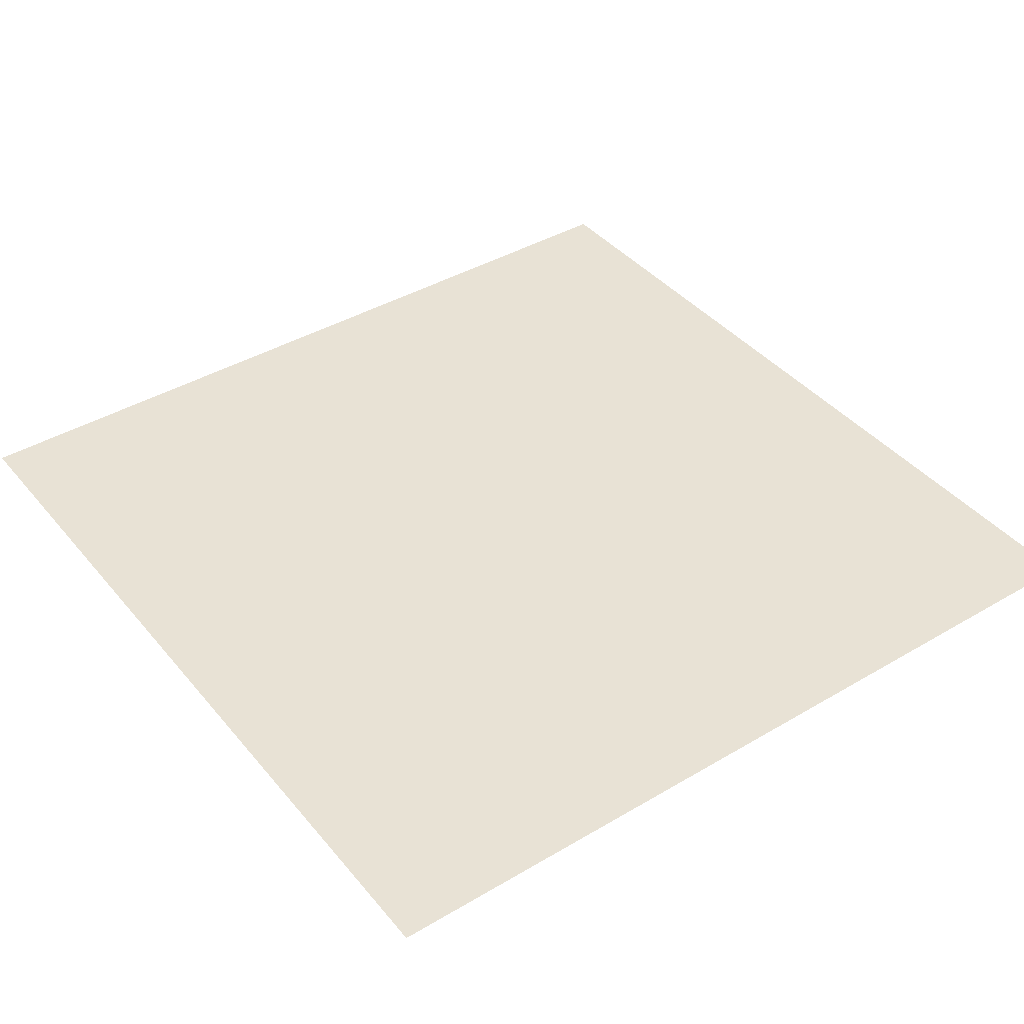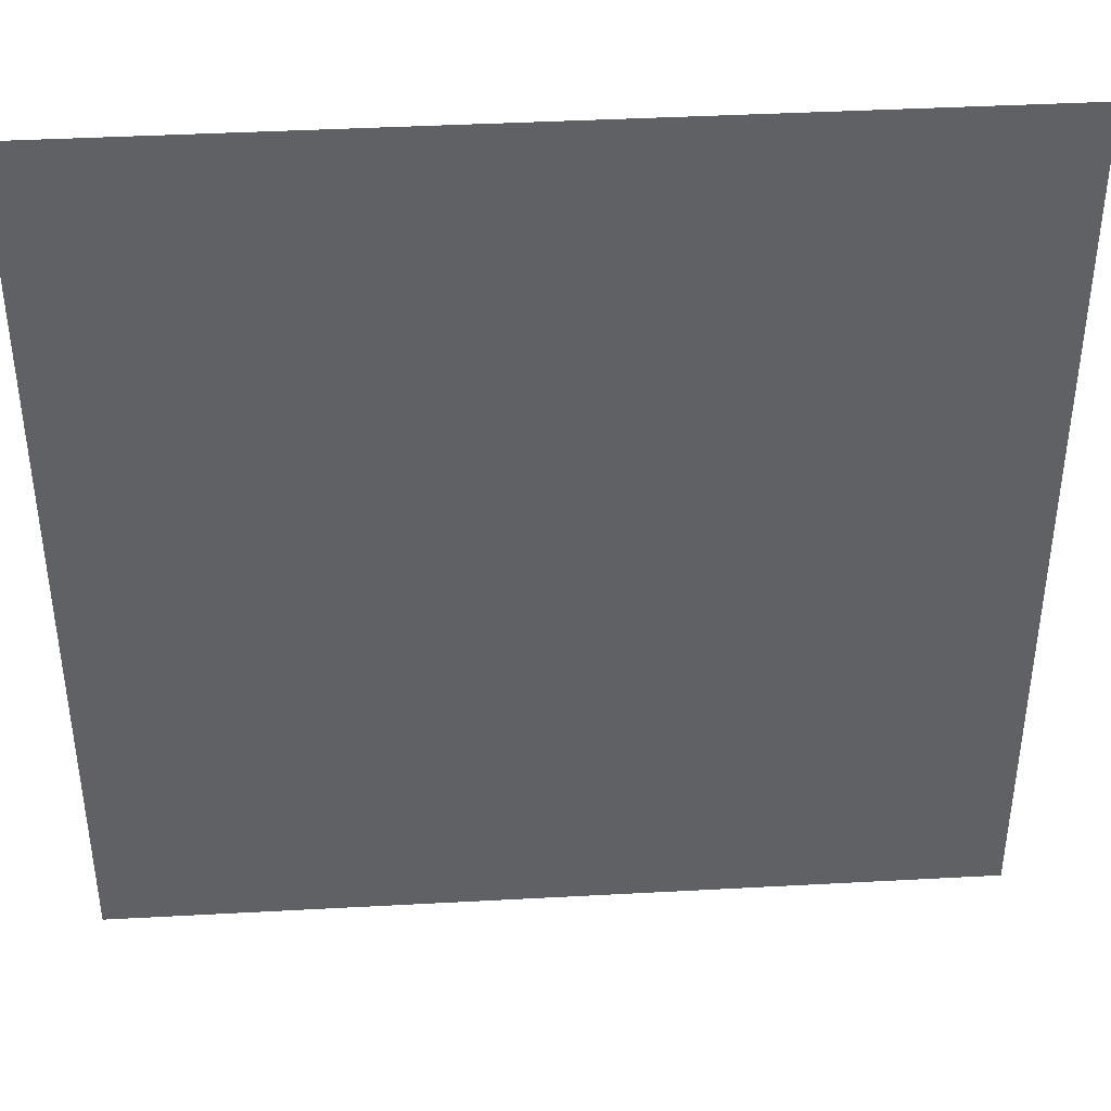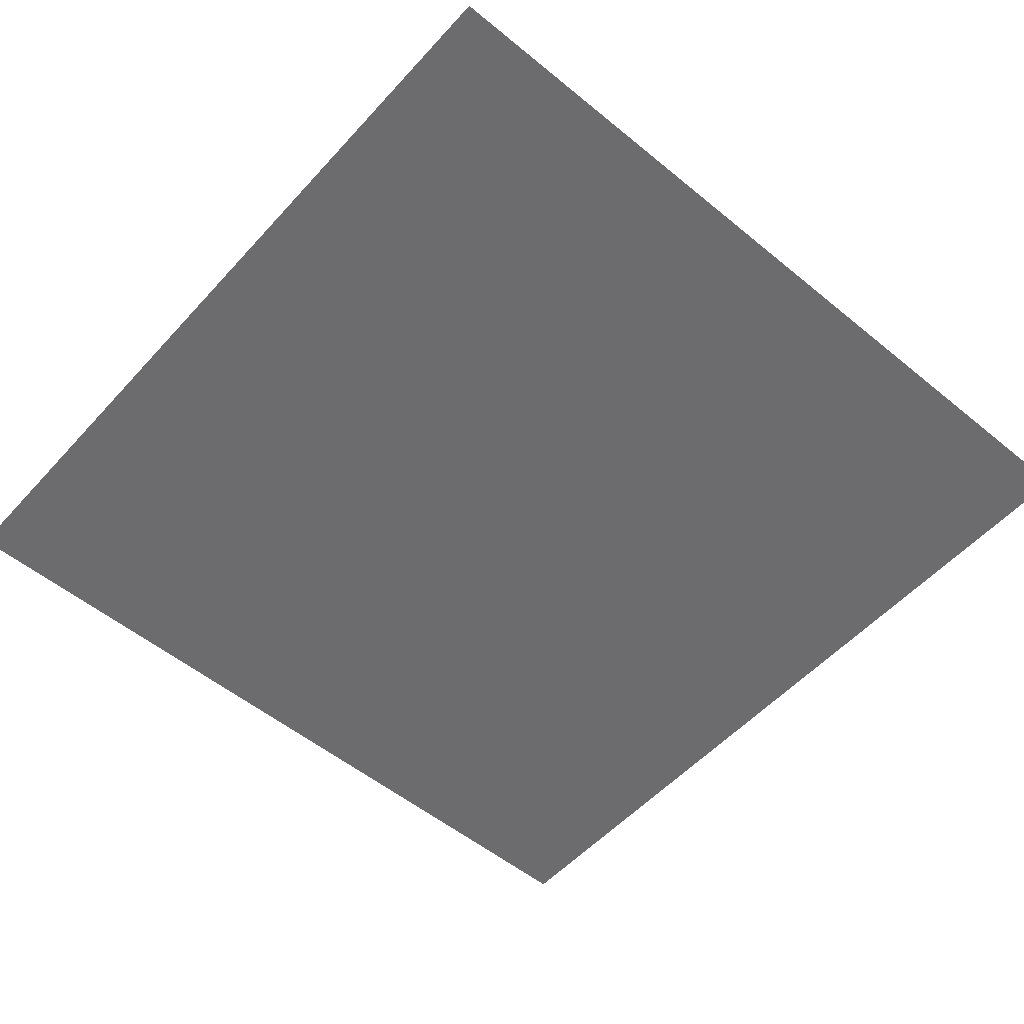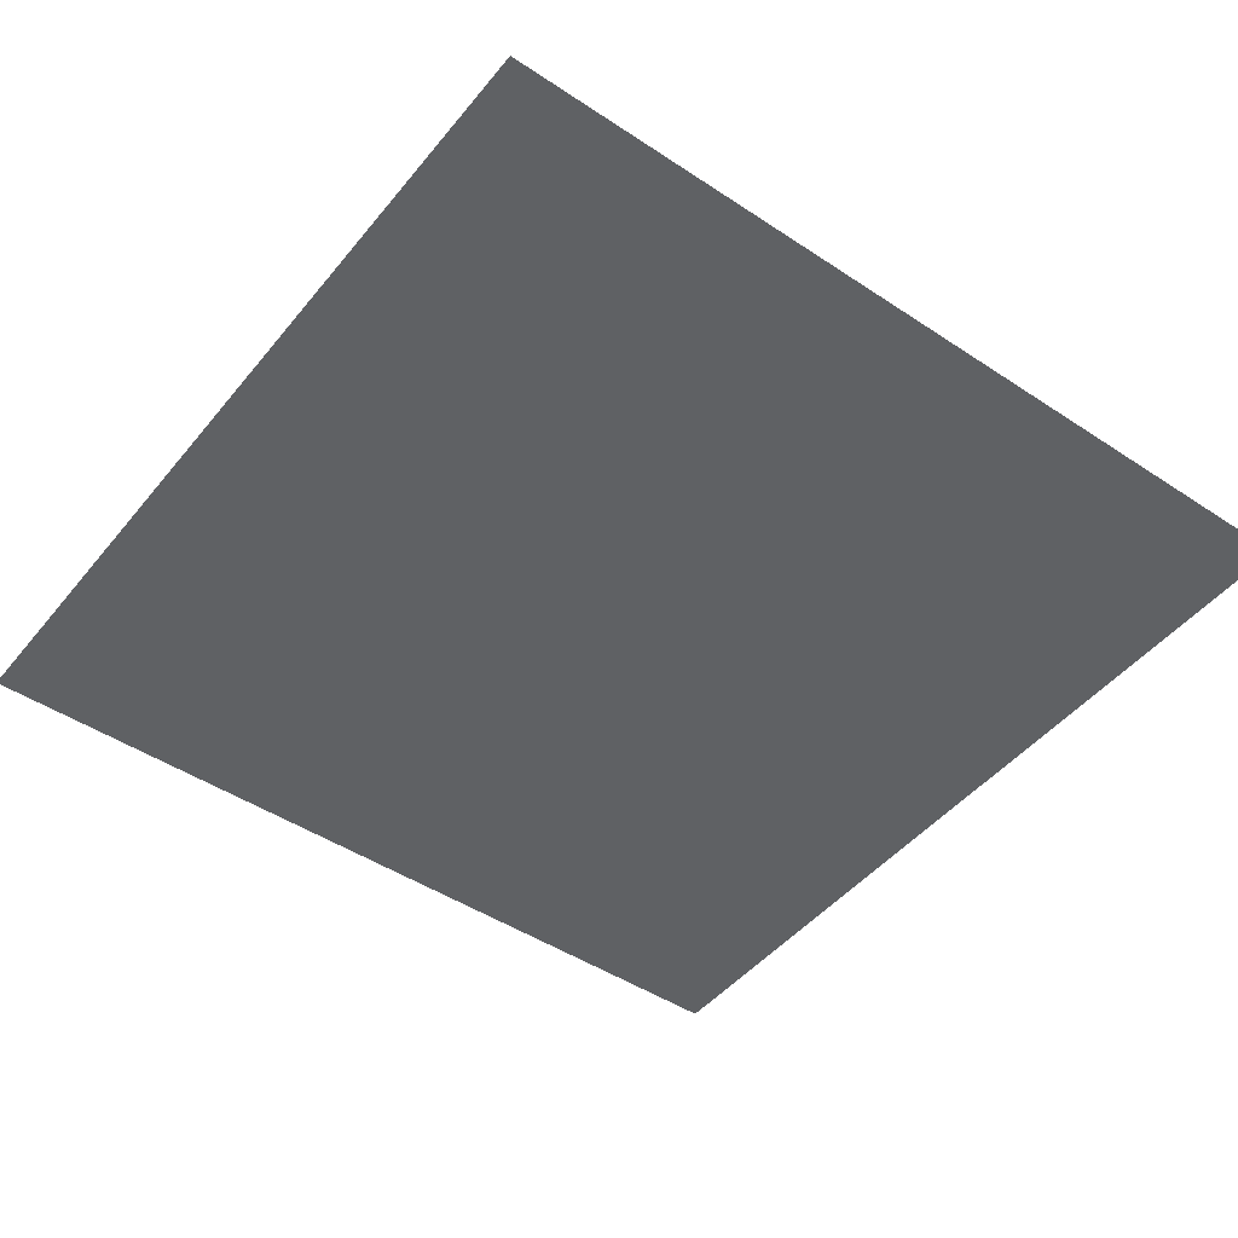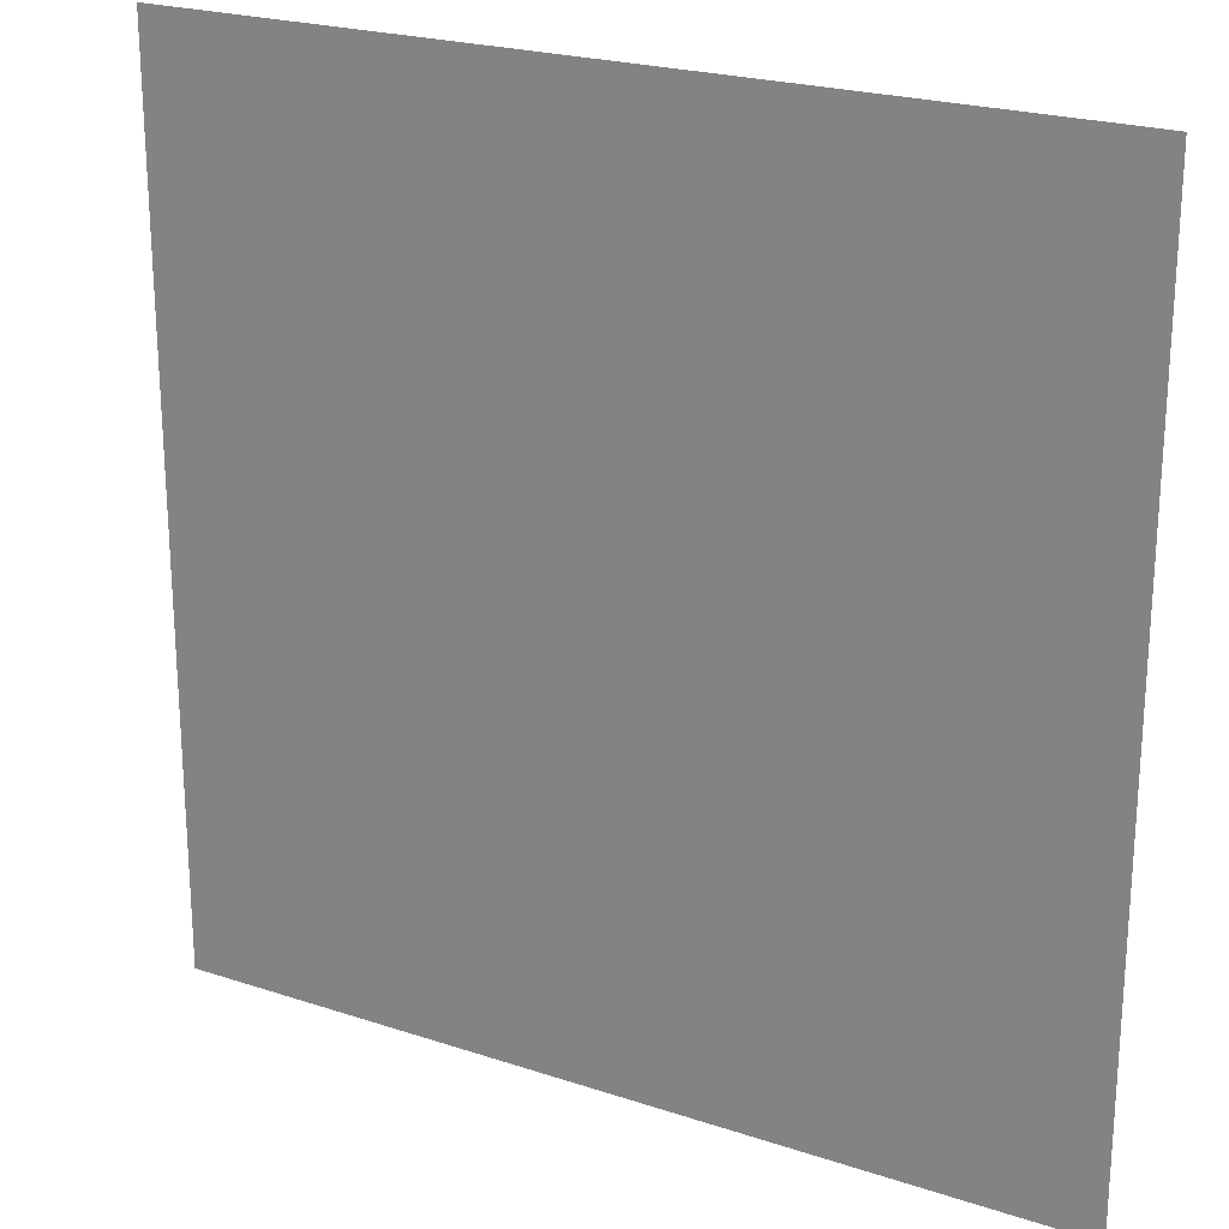
<metadata>
{"format":"obj","ext":"obj","renderer":"f3d","projection":"perspective","resolution":1024,"background":"white","views":[{"elev":40.8,"azim":-125.8,"up":"+Z"},{"elev":40.6,"azim":176.2,"up":"+Y"},{"elev":-53.8,"azim":138.9,"up":"+Z"},{"elev":-46.7,"azim":-37.0,"up":"+Z"},{"elev":22.6,"azim":-150.3,"up":"+Y"}]}
</metadata>
<code>
v -544 -544 0
v -560 -544 0
v -560 -528 0
v -544 -528 0
g Level3_mesh_0008
f 1 2 3 4

</code>
